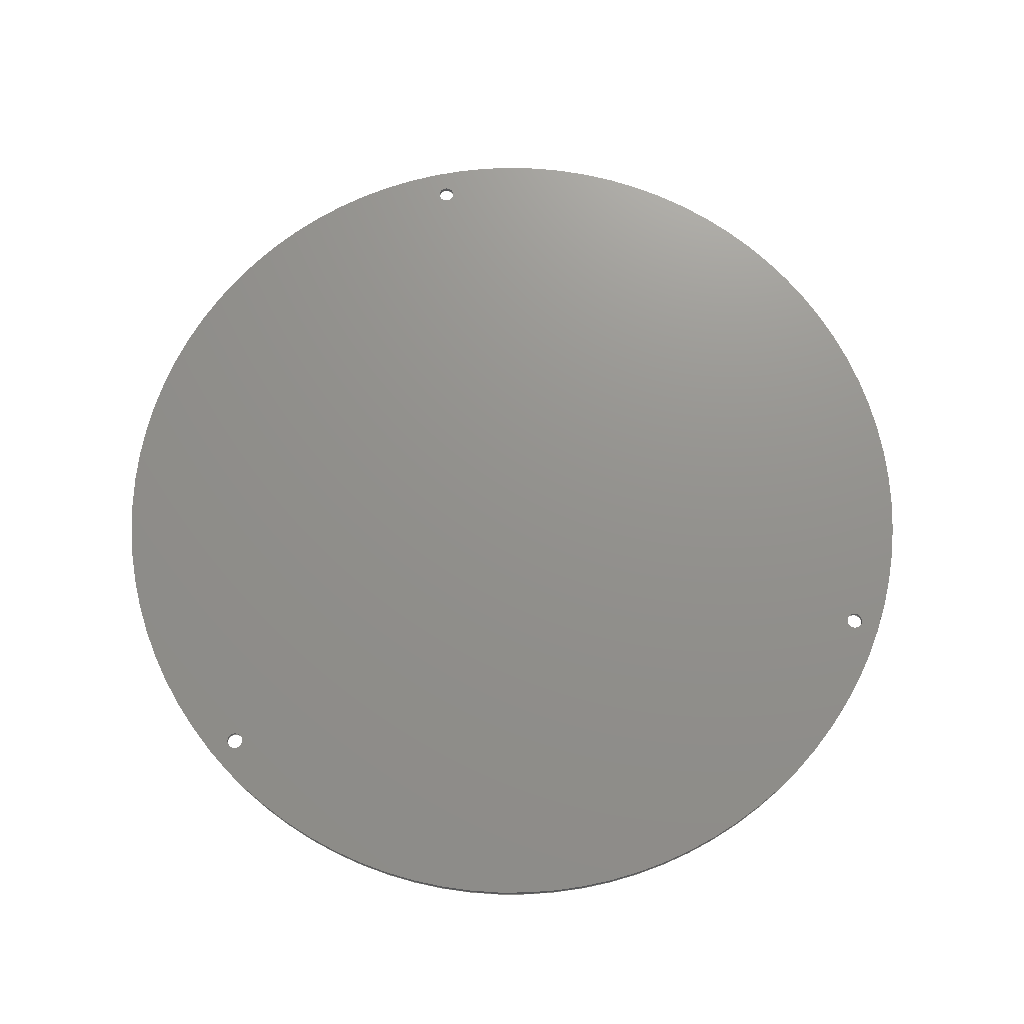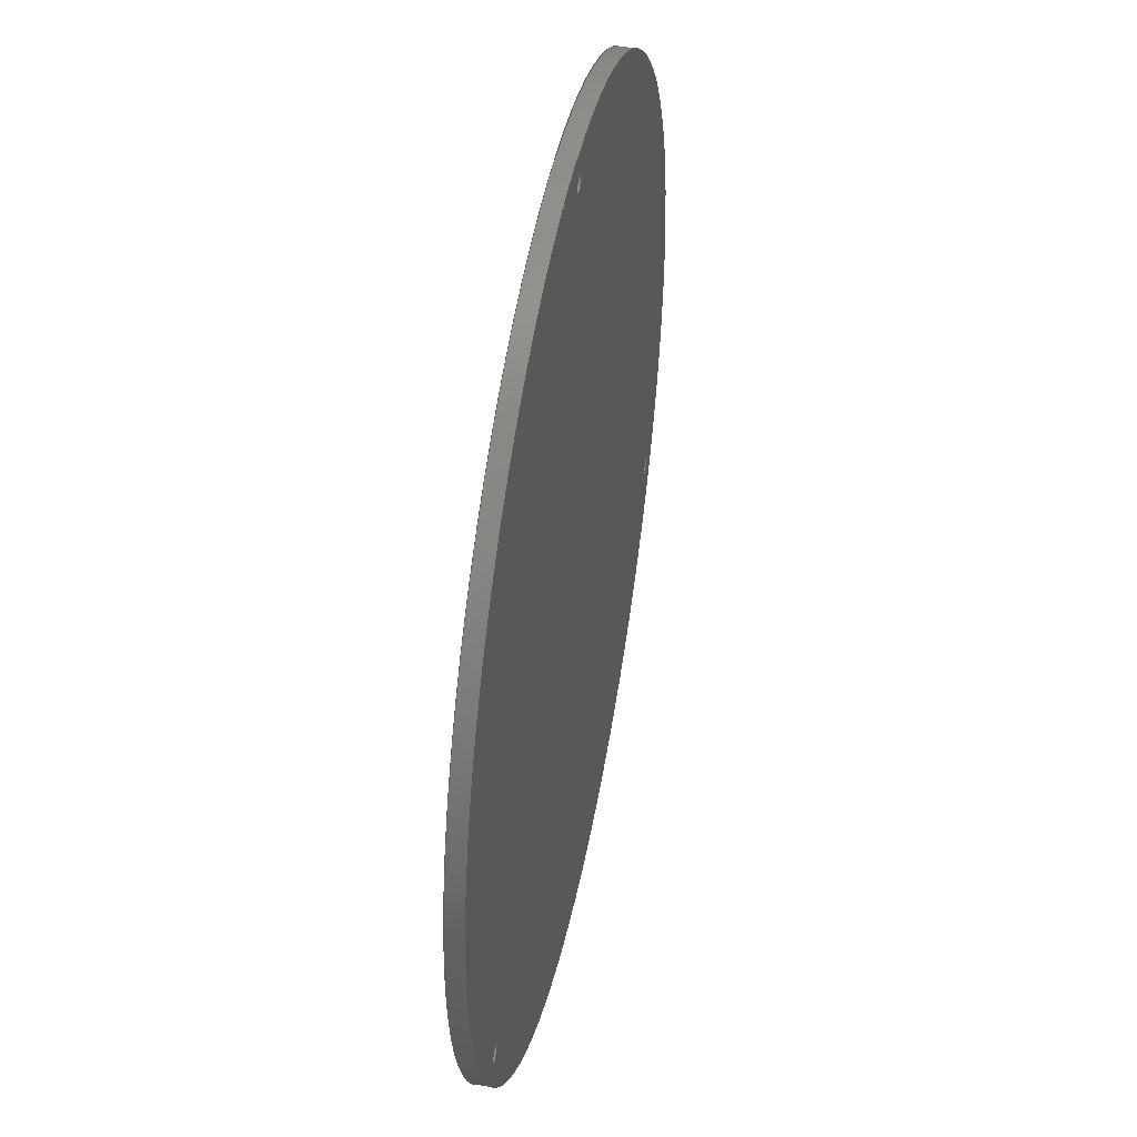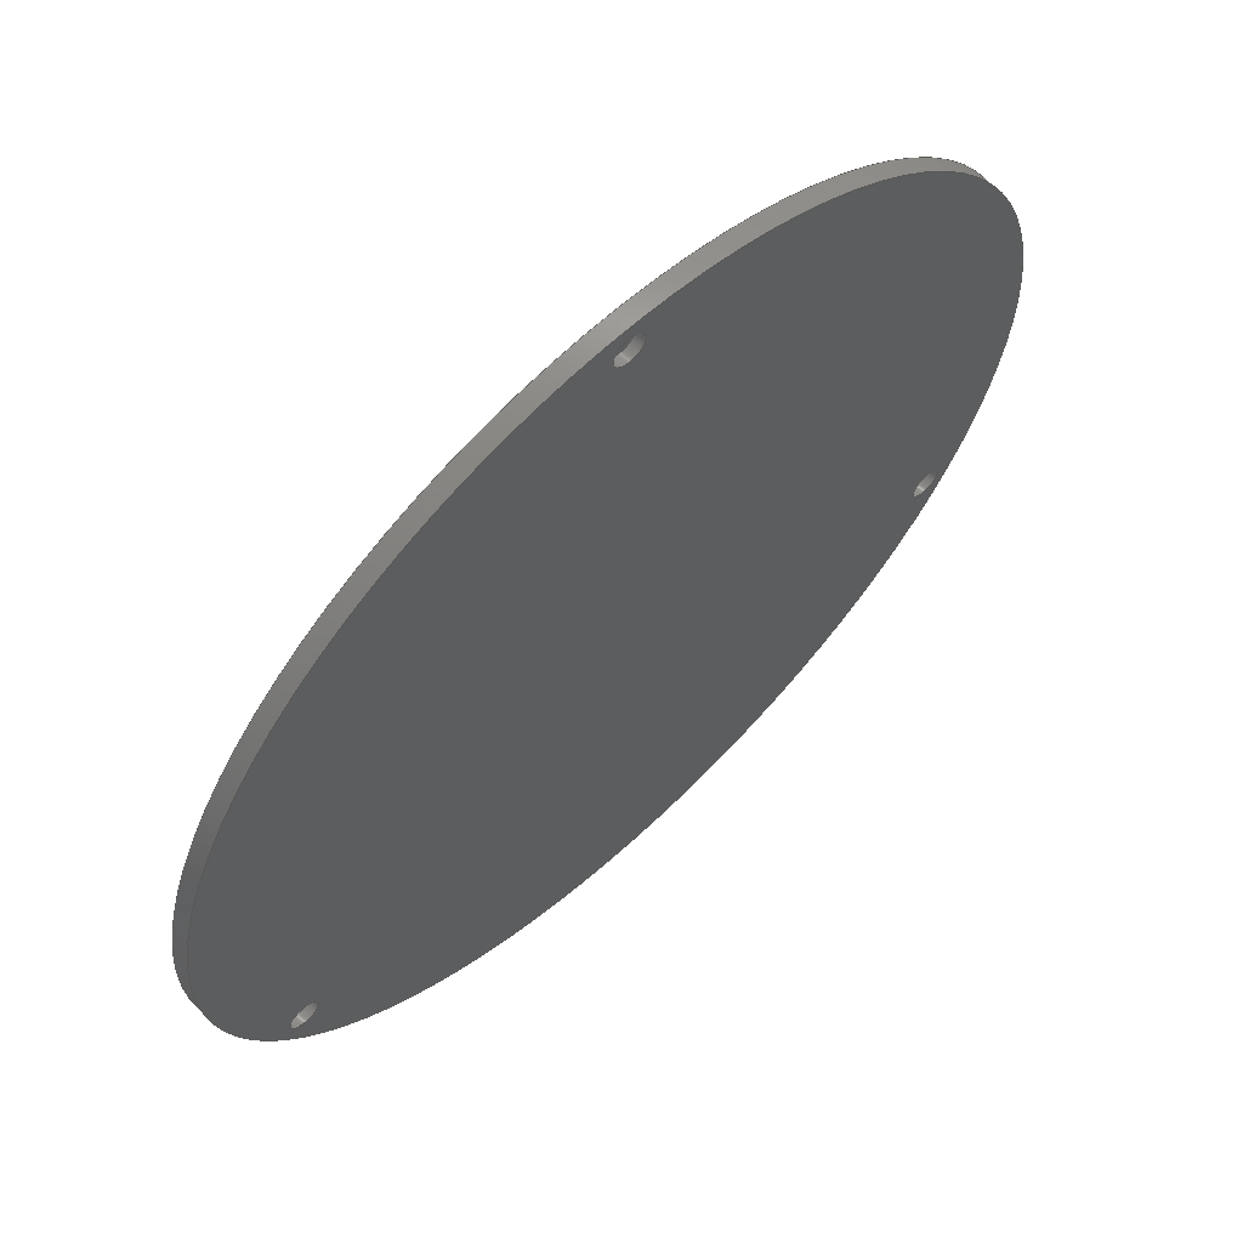
<metadata>
{"format":"step","ext":"step","renderer":"f3d","projection":"perspective","resolution":1024,"background":"white","views":[{"elev":72.0,"azim":-11.2,"up":"+Z"},{"elev":45.3,"azim":-79.0,"up":"+Y"},{"elev":63.4,"azim":136.8,"up":"+Y"}]}
</metadata>
<code>
ISO-10303-21;
DATA;
#1=MECHANICAL_DESIGN_GEOMETRIC_PRESENTATION_REPRESENTATION('',(#4),#329);
#2=SHAPE_REPRESENTATION_RELATIONSHIP('SRR','None',#336,#3);
#3=ADVANCED_BREP_SHAPE_REPRESENTATION('',(#5),#328);
#4=STYLED_ITEM('',(#346),#5);
#5=MANIFOLD_SOLID_BREP('Body1',#177);
#6=LINE('',#291,#13);
#7=LINE('',#310,#14);
#8=LINE('',#314,#15);
#9=LINE('',#318,#16);
#10=LINE('',#320,#17);
#11=LINE('',#322,#18);
#12=LINE('',#324,#19);
#13=VECTOR('',#233,80);
#14=VECTOR('',#256,2.75);
#15=VECTOR('',#261,2.75);
#16=VECTOR('',#266,2.75);
#17=VECTOR('',#269,1.6);
#18=VECTOR('',#272,1.6);
#19=VECTOR('',#275,1.6);
#20=CYLINDRICAL_SURFACE('',#196,80);
#21=CYLINDRICAL_SURFACE('',#207,2.75);
#22=CYLINDRICAL_SURFACE('',#209,2.75);
#23=CYLINDRICAL_SURFACE('',#211,2.75);
#24=CYLINDRICAL_SURFACE('',#213,1.6);
#25=CYLINDRICAL_SURFACE('',#214,1.6);
#26=CYLINDRICAL_SURFACE('',#215,1.6);
#27=FACE_BOUND('',#49,.T.);
#28=FACE_BOUND('',#50,.T.);
#29=FACE_BOUND('',#51,.T.);
#30=FACE_BOUND('',#54,.T.);
#31=FACE_BOUND('',#56,.T.);
#32=FACE_BOUND('',#58,.T.);
#33=FACE_BOUND('',#66,.T.);
#34=FACE_BOUND('',#67,.T.);
#35=FACE_BOUND('',#68,.T.);
#36=FACE_OUTER_BOUND('',#48,.T.);
#37=FACE_OUTER_BOUND('',#52,.T.);
#38=FACE_OUTER_BOUND('',#53,.T.);
#39=FACE_OUTER_BOUND('',#55,.T.);
#40=FACE_OUTER_BOUND('',#57,.T.);
#41=FACE_OUTER_BOUND('',#59,.T.);
#42=FACE_OUTER_BOUND('',#60,.T.);
#43=FACE_OUTER_BOUND('',#61,.T.);
#44=FACE_OUTER_BOUND('',#62,.T.);
#45=FACE_OUTER_BOUND('',#63,.T.);
#46=FACE_OUTER_BOUND('',#64,.T.);
#47=FACE_OUTER_BOUND('',#65,.T.);
#48=EDGE_LOOP('',(#118));
#49=EDGE_LOOP('',(#119));
#50=EDGE_LOOP('',(#120));
#51=EDGE_LOOP('',(#121));
#52=EDGE_LOOP('',(#122,#123,#124,#125));
#53=EDGE_LOOP('',(#126));
#54=EDGE_LOOP('',(#127));
#55=EDGE_LOOP('',(#128));
#56=EDGE_LOOP('',(#129));
#57=EDGE_LOOP('',(#130));
#58=EDGE_LOOP('',(#131));
#59=EDGE_LOOP('',(#132,#133,#134,#135));
#60=EDGE_LOOP('',(#136,#137,#138,#139));
#61=EDGE_LOOP('',(#140,#141,#142,#143));
#62=EDGE_LOOP('',(#144,#145,#146,#147));
#63=EDGE_LOOP('',(#148,#149,#150,#151));
#64=EDGE_LOOP('',(#152,#153,#154,#155));
#65=EDGE_LOOP('',(#156));
#66=EDGE_LOOP('',(#157));
#67=EDGE_LOOP('',(#158));
#68=EDGE_LOOP('',(#159));
#69=CIRCLE('',#192,80);
#70=CIRCLE('',#193,1.6);
#71=CIRCLE('',#194,1.6);
#72=CIRCLE('',#195,1.6);
#73=CIRCLE('',#197,80);
#74=CIRCLE('',#199,2.75);
#75=CIRCLE('',#200,1.6);
#76=CIRCLE('',#202,2.75);
#77=CIRCLE('',#203,1.6);
#78=CIRCLE('',#205,2.75);
#79=CIRCLE('',#206,1.6);
#80=CIRCLE('',#208,2.75);
#81=CIRCLE('',#210,2.75);
#82=CIRCLE('',#212,2.75);
#83=VERTEX_POINT('',#280);
#84=VERTEX_POINT('',#282);
#85=VERTEX_POINT('',#284);
#86=VERTEX_POINT('',#286);
#87=VERTEX_POINT('',#289);
#88=VERTEX_POINT('',#293);
#89=VERTEX_POINT('',#295);
#90=VERTEX_POINT('',#298);
#91=VERTEX_POINT('',#300);
#92=VERTEX_POINT('',#303);
#93=VERTEX_POINT('',#305);
#94=VERTEX_POINT('',#308);
#95=VERTEX_POINT('',#312);
#96=VERTEX_POINT('',#316);
#97=EDGE_CURVE('',#83,#83,#69,.T.);
#98=EDGE_CURVE('',#84,#84,#70,.T.);
#99=EDGE_CURVE('',#85,#85,#71,.T.);
#100=EDGE_CURVE('',#86,#86,#72,.T.);
#101=EDGE_CURVE('',#87,#87,#73,.T.);
#102=EDGE_CURVE('',#87,#83,#6,.T.);
#103=EDGE_CURVE('',#88,#88,#74,.T.);
#104=EDGE_CURVE('',#89,#89,#75,.T.);
#105=EDGE_CURVE('',#90,#90,#76,.T.);
#106=EDGE_CURVE('',#91,#91,#77,.T.);
#107=EDGE_CURVE('',#92,#92,#78,.T.);
#108=EDGE_CURVE('',#93,#93,#79,.T.);
#109=EDGE_CURVE('',#94,#94,#80,.F.);
#110=EDGE_CURVE('',#94,#92,#7,.T.);
#111=EDGE_CURVE('',#95,#95,#81,.F.);
#112=EDGE_CURVE('',#95,#88,#8,.T.);
#113=EDGE_CURVE('',#96,#96,#82,.F.);
#114=EDGE_CURVE('',#96,#90,#9,.T.);
#115=EDGE_CURVE('',#84,#91,#10,.T.);
#116=EDGE_CURVE('',#85,#89,#11,.T.);
#117=EDGE_CURVE('',#86,#93,#12,.T.);
#118=ORIENTED_EDGE('',*,*,#97,.T.);
#119=ORIENTED_EDGE('',*,*,#98,.T.);
#120=ORIENTED_EDGE('',*,*,#99,.T.);
#121=ORIENTED_EDGE('',*,*,#100,.T.);
#122=ORIENTED_EDGE('',*,*,#101,.F.);
#123=ORIENTED_EDGE('',*,*,#102,.T.);
#124=ORIENTED_EDGE('',*,*,#97,.F.);
#125=ORIENTED_EDGE('',*,*,#102,.F.);
#126=ORIENTED_EDGE('',*,*,#103,.F.);
#127=ORIENTED_EDGE('',*,*,#104,.F.);
#128=ORIENTED_EDGE('',*,*,#105,.F.);
#129=ORIENTED_EDGE('',*,*,#106,.F.);
#130=ORIENTED_EDGE('',*,*,#107,.F.);
#131=ORIENTED_EDGE('',*,*,#108,.F.);
#132=ORIENTED_EDGE('',*,*,#109,.F.);
#133=ORIENTED_EDGE('',*,*,#110,.T.);
#134=ORIENTED_EDGE('',*,*,#107,.T.);
#135=ORIENTED_EDGE('',*,*,#110,.F.);
#136=ORIENTED_EDGE('',*,*,#111,.F.);
#137=ORIENTED_EDGE('',*,*,#112,.T.);
#138=ORIENTED_EDGE('',*,*,#103,.T.);
#139=ORIENTED_EDGE('',*,*,#112,.F.);
#140=ORIENTED_EDGE('',*,*,#113,.F.);
#141=ORIENTED_EDGE('',*,*,#114,.T.);
#142=ORIENTED_EDGE('',*,*,#105,.T.);
#143=ORIENTED_EDGE('',*,*,#114,.F.);
#144=ORIENTED_EDGE('',*,*,#98,.F.);
#145=ORIENTED_EDGE('',*,*,#115,.T.);
#146=ORIENTED_EDGE('',*,*,#106,.T.);
#147=ORIENTED_EDGE('',*,*,#115,.F.);
#148=ORIENTED_EDGE('',*,*,#99,.F.);
#149=ORIENTED_EDGE('',*,*,#116,.T.);
#150=ORIENTED_EDGE('',*,*,#104,.T.);
#151=ORIENTED_EDGE('',*,*,#116,.F.);
#152=ORIENTED_EDGE('',*,*,#100,.F.);
#153=ORIENTED_EDGE('',*,*,#117,.T.);
#154=ORIENTED_EDGE('',*,*,#108,.T.);
#155=ORIENTED_EDGE('',*,*,#117,.F.);
#156=ORIENTED_EDGE('',*,*,#101,.T.);
#157=ORIENTED_EDGE('',*,*,#109,.T.);
#158=ORIENTED_EDGE('',*,*,#111,.T.);
#159=ORIENTED_EDGE('',*,*,#113,.T.);
#160=PLANE('',#191);
#161=PLANE('',#198);
#162=PLANE('',#201);
#163=PLANE('',#204);
#164=PLANE('',#216);
#165=ADVANCED_FACE('',(#36,#27,#28,#29),#160,.T.);
#166=ADVANCED_FACE('',(#37),#20,.T.);
#167=ADVANCED_FACE('',(#38,#30),#161,.T.);
#168=ADVANCED_FACE('',(#39,#31),#162,.T.);
#169=ADVANCED_FACE('',(#40,#32),#163,.T.);
#170=ADVANCED_FACE('',(#41),#21,.F.);
#171=ADVANCED_FACE('',(#42),#22,.F.);
#172=ADVANCED_FACE('',(#43),#23,.F.);
#173=ADVANCED_FACE('',(#44),#24,.F.);
#174=ADVANCED_FACE('',(#45),#25,.F.);
#175=ADVANCED_FACE('',(#46),#26,.F.);
#176=ADVANCED_FACE('',(#47,#33,#34,#35),#164,.F.);
#177=CLOSED_SHELL('',(#165,#166,#167,#168,#169,#170,#171,#172,#173,#174,
#175,#176));
#178=DERIVED_UNIT_ELEMENT(#180,1);
#179=DERIVED_UNIT_ELEMENT(#331,-3);
#180=(
MASS_UNIT()
NAMED_UNIT(*)
SI_UNIT(.KILO.,.GRAM.)
);
#181=DERIVED_UNIT((#178,#179));
#182=MEASURE_REPRESENTATION_ITEM('density measure',
POSITIVE_RATIO_MEASURE(7850),#181);
#183=PROPERTY_DEFINITION_REPRESENTATION(#188,#185);
#184=PROPERTY_DEFINITION_REPRESENTATION(#189,#186);
#185=REPRESENTATION('material name',(#187),#328);
#186=REPRESENTATION('density',(#182),#328);
#187=DESCRIPTIVE_REPRESENTATION_ITEM('Steel','Steel');
#188=PROPERTY_DEFINITION('material property','material name',#338);
#189=PROPERTY_DEFINITION('material property','density of part',#338);
#190=AXIS2_PLACEMENT_3D('',#278,#217,#218);
#191=AXIS2_PLACEMENT_3D('',#279,#219,#220);
#192=AXIS2_PLACEMENT_3D('',#281,#221,#222);
#193=AXIS2_PLACEMENT_3D('',#283,#223,#224);
#194=AXIS2_PLACEMENT_3D('',#285,#225,#226);
#195=AXIS2_PLACEMENT_3D('',#287,#227,#228);
#196=AXIS2_PLACEMENT_3D('',#288,#229,#230);
#197=AXIS2_PLACEMENT_3D('',#290,#231,#232);
#198=AXIS2_PLACEMENT_3D('',#292,#234,#235);
#199=AXIS2_PLACEMENT_3D('',#294,#236,#237);
#200=AXIS2_PLACEMENT_3D('',#296,#238,#239);
#201=AXIS2_PLACEMENT_3D('',#297,#240,#241);
#202=AXIS2_PLACEMENT_3D('',#299,#242,#243);
#203=AXIS2_PLACEMENT_3D('',#301,#244,#245);
#204=AXIS2_PLACEMENT_3D('',#302,#246,#247);
#205=AXIS2_PLACEMENT_3D('',#304,#248,#249);
#206=AXIS2_PLACEMENT_3D('',#306,#250,#251);
#207=AXIS2_PLACEMENT_3D('',#307,#252,#253);
#208=AXIS2_PLACEMENT_3D('',#309,#254,#255);
#209=AXIS2_PLACEMENT_3D('',#311,#257,#258);
#210=AXIS2_PLACEMENT_3D('',#313,#259,#260);
#211=AXIS2_PLACEMENT_3D('',#315,#262,#263);
#212=AXIS2_PLACEMENT_3D('',#317,#264,#265);
#213=AXIS2_PLACEMENT_3D('',#319,#267,#268);
#214=AXIS2_PLACEMENT_3D('',#321,#270,#271);
#215=AXIS2_PLACEMENT_3D('',#323,#273,#274);
#216=AXIS2_PLACEMENT_3D('',#325,#276,#277);
#217=DIRECTION('axis',(0,0,1));
#218=DIRECTION('refdir',(1,0,0));
#219=DIRECTION('center_axis',(0,0,1));
#220=DIRECTION('ref_axis',(1,-2.347e-64,0));
#221=DIRECTION('center_axis',(0,0,1));
#222=DIRECTION('ref_axis',(1,-2.347e-64,0));
#223=DIRECTION('center_axis',(0,0,-1));
#224=DIRECTION('ref_axis',(-1,-1.179e-66,0));
#225=DIRECTION('center_axis',(0,0,-1));
#226=DIRECTION('ref_axis',(-1,-1.179e-66,0));
#227=DIRECTION('center_axis',(0,0,-1));
#228=DIRECTION('ref_axis',(-1,-1.179e-66,0));
#229=DIRECTION('center_axis',(0,0,-1));
#230=DIRECTION('ref_axis',(1,-2.347e-64,0));
#231=DIRECTION('center_axis',(0,0,-1));
#232=DIRECTION('ref_axis',(1,-2.347e-64,0));
#233=DIRECTION('',(0,0,1));
#234=DIRECTION('center_axis',(3.119e-48,-2.964e-112,
-1));
#235=DIRECTION('ref_axis',(1,1.179e-66,3.119e-48));
#236=DIRECTION('center_axis',(-3.119e-48,2.964e-112,
1));
#237=DIRECTION('ref_axis',(1,1.179e-66,3.119e-48));
#238=DIRECTION('center_axis',(3.119e-48,-2.964e-112,
-1));
#239=DIRECTION('ref_axis',(-1,-1.179e-66,-3.119e-48));
#240=DIRECTION('center_axis',(3.119e-48,-2.964e-112,
-1));
#241=DIRECTION('ref_axis',(1,1.179e-66,3.119e-48));
#242=DIRECTION('center_axis',(-3.119e-48,2.964e-112,
1));
#243=DIRECTION('ref_axis',(1,1.179e-66,3.119e-48));
#244=DIRECTION('center_axis',(3.119e-48,-2.964e-112,
-1));
#245=DIRECTION('ref_axis',(-1,-1.179e-66,-3.119e-48));
#246=DIRECTION('center_axis',(3.119e-48,-2.964e-112,
-1));
#247=DIRECTION('ref_axis',(1,1.179e-66,3.119e-48));
#248=DIRECTION('center_axis',(-3.119e-48,2.964e-112,
1));
#249=DIRECTION('ref_axis',(1,1.179e-66,3.119e-48));
#250=DIRECTION('center_axis',(3.119e-48,-2.964e-112,
-1));
#251=DIRECTION('ref_axis',(-1,-1.179e-66,-3.119e-48));
#252=DIRECTION('center_axis',(0,0,1));
#253=DIRECTION('ref_axis',(1,1.179e-66,0));
#254=DIRECTION('center_axis',(0,0,-1));
#255=DIRECTION('ref_axis',(1,1.179e-66,0));
#256=DIRECTION('',(0,0,1));
#257=DIRECTION('center_axis',(0,0,1));
#258=DIRECTION('ref_axis',(1,1.179e-66,0));
#259=DIRECTION('center_axis',(0,0,-1));
#260=DIRECTION('ref_axis',(1,1.179e-66,0));
#261=DIRECTION('',(0,0,1));
#262=DIRECTION('center_axis',(0,0,1));
#263=DIRECTION('ref_axis',(1,1.179e-66,0));
#264=DIRECTION('center_axis',(0,0,-1));
#265=DIRECTION('ref_axis',(1,1.179e-66,0));
#266=DIRECTION('',(0,0,1));
#267=DIRECTION('center_axis',(0,0,-1));
#268=DIRECTION('ref_axis',(-1,-1.179e-66,0));
#269=DIRECTION('',(0,0,-1));
#270=DIRECTION('center_axis',(0,0,-1));
#271=DIRECTION('ref_axis',(-1,-1.179e-66,0));
#272=DIRECTION('',(0,0,-1));
#273=DIRECTION('center_axis',(0,0,-1));
#274=DIRECTION('ref_axis',(-1,-1.179e-66,0));
#275=DIRECTION('',(0,0,-1));
#276=DIRECTION('center_axis',(0,0,1));
#277=DIRECTION('ref_axis',(1,-2.347e-64,0));
#278=CARTESIAN_POINT('',(0,0,0));
#279=CARTESIAN_POINT('Origin',(-1.932e-79,-1.375e-15,
-45.1));
#280=CARTESIAN_POINT('',(-80,8.423e-15,-45.1));
#281=CARTESIAN_POINT('Origin',(-1.932e-79,-1.375e-15,
-45.1));
#282=CARTESIAN_POINT('',(1.6,75,-45.1));
#283=CARTESIAN_POINT('Origin',(-8.839e-65,75,-45.1));
#284=CARTESIAN_POINT('',(-63.35,-37.5,-45.1));
#285=CARTESIAN_POINT('Origin',(-64.95,-37.5,-45.1));
#286=CARTESIAN_POINT('',(66.55,-37.5,-45.1));
#287=CARTESIAN_POINT('Origin',(64.95,-37.5,-45.1));
#288=CARTESIAN_POINT('Origin',(-1.932e-79,-1.375e-15,
-45.1));
#289=CARTESIAN_POINT('',(-80,-1.117e-14,-48.1));
#290=CARTESIAN_POINT('Origin',(-1.932e-79,-1.375e-15,
-48.1));
#291=CARTESIAN_POINT('',(-80,8.423e-15,-45.1));
#292=CARTESIAN_POINT('Origin',(-64.95,-37.5,-46.4));
#293=CARTESIAN_POINT('',(-67.7,-37.5,-46.4));
#294=CARTESIAN_POINT('Origin',(-64.95,-37.5,-46.4));
#295=CARTESIAN_POINT('',(-63.35,-37.5,-46.4));
#296=CARTESIAN_POINT('Origin',(-64.95,-37.5,-46.4));
#297=CARTESIAN_POINT('Origin',(-8.839e-65,75,-46.4));
#298=CARTESIAN_POINT('',(-2.75,75,-46.4));
#299=CARTESIAN_POINT('Origin',(-3.785e-63,75,-46.4));
#300=CARTESIAN_POINT('',(1.6,75,-46.4));
#301=CARTESIAN_POINT('Origin',(-8.839e-65,75,-46.4));
#302=CARTESIAN_POINT('Origin',(64.95,-37.5,-46.4));
#303=CARTESIAN_POINT('',(62.2,-37.5,-46.4));
#304=CARTESIAN_POINT('Origin',(64.95,-37.5,-46.4));
#305=CARTESIAN_POINT('',(66.55,-37.5,-46.4));
#306=CARTESIAN_POINT('Origin',(64.95,-37.5,-46.4));
#307=CARTESIAN_POINT('Origin',(64.95,-37.5,-48.1));
#308=CARTESIAN_POINT('',(62.2,-37.5,-48.1));
#309=CARTESIAN_POINT('Origin',(64.95,-37.5,-48.1));
#310=CARTESIAN_POINT('',(62.2,-37.5,-48.1));
#311=CARTESIAN_POINT('Origin',(-64.95,-37.5,-48.1));
#312=CARTESIAN_POINT('',(-67.7,-37.5,-48.1));
#313=CARTESIAN_POINT('Origin',(-64.95,-37.5,-48.1));
#314=CARTESIAN_POINT('',(-67.7,-37.5,-48.1));
#315=CARTESIAN_POINT('Origin',(-3.785e-63,75,-48.1));
#316=CARTESIAN_POINT('',(-2.75,75,-48.1));
#317=CARTESIAN_POINT('Origin',(-3.785e-63,75,-48.1));
#318=CARTESIAN_POINT('',(-2.75,75,-48.1));
#319=CARTESIAN_POINT('Origin',(-8.839e-65,75,-45.1));
#320=CARTESIAN_POINT('',(1.6,75,-45.1));
#321=CARTESIAN_POINT('Origin',(-64.95,-37.5,-45.1));
#322=CARTESIAN_POINT('',(-63.35,-37.5,-45.1));
#323=CARTESIAN_POINT('Origin',(64.95,-37.5,-45.1));
#324=CARTESIAN_POINT('',(66.55,-37.5,-45.1));
#325=CARTESIAN_POINT('Origin',(-1.932e-79,-1.375e-15,
-48.1));
#326=UNCERTAINTY_MEASURE_WITH_UNIT(LENGTH_MEASURE(0.01),#330,
'DISTANCE_ACCURACY_VALUE',
'Maximum model space distance between geometric entities at asserted c
onnectivities');
#327=UNCERTAINTY_MEASURE_WITH_UNIT(LENGTH_MEASURE(0.01),#330,
'DISTANCE_ACCURACY_VALUE',
'Maximum model space distance between geometric entities at asserted c
onnectivities');
#328=(
GEOMETRIC_REPRESENTATION_CONTEXT(3)
GLOBAL_UNCERTAINTY_ASSIGNED_CONTEXT((#326))
GLOBAL_UNIT_ASSIGNED_CONTEXT((#330,#332,#333))
REPRESENTATION_CONTEXT('','3D')
);
#329=(
GEOMETRIC_REPRESENTATION_CONTEXT(3)
GLOBAL_UNCERTAINTY_ASSIGNED_CONTEXT((#327))
GLOBAL_UNIT_ASSIGNED_CONTEXT((#330,#332,#333))
REPRESENTATION_CONTEXT('','3D')
);
#330=(
LENGTH_UNIT()
NAMED_UNIT(*)
SI_UNIT(.MILLI.,.METRE.)
);
#331=(
LENGTH_UNIT()
NAMED_UNIT(*)
SI_UNIT($,.METRE.)
);
#332=(
NAMED_UNIT(*)
PLANE_ANGLE_UNIT()
SI_UNIT($,.RADIAN.)
);
#333=(
NAMED_UNIT(*)
SI_UNIT($,.STERADIAN.)
SOLID_ANGLE_UNIT()
);
#334=SHAPE_DEFINITION_REPRESENTATION(#335,#336);
#335=PRODUCT_DEFINITION_SHAPE('',$,#338);
#336=SHAPE_REPRESENTATION('',(#190),#328);
#337=PRODUCT_DEFINITION_CONTEXT('part definition',#342,'design');
#338=PRODUCT_DEFINITION('Bottom','Bottom',#339,#337);
#339=PRODUCT_DEFINITION_FORMATION('',$,#344);
#340=PRODUCT_RELATED_PRODUCT_CATEGORY('Bottom','Bottom',(#344));
#341=APPLICATION_PROTOCOL_DEFINITION('international standard',
'automotive_design',2009,#342);
#342=APPLICATION_CONTEXT(
'Core Data for Automotive Mechanical Design Process');
#343=PRODUCT_CONTEXT('part definition',#342,'mechanical');
#344=PRODUCT('Bottom','Bottom',$,(#343));
#345=PRESENTATION_STYLE_ASSIGNMENT((#347));
#346=PRESENTATION_STYLE_ASSIGNMENT((#348));
#347=SURFACE_STYLE_USAGE(.BOTH.,#349);
#348=SURFACE_STYLE_USAGE(.BOTH.,#350);
#349=SURFACE_SIDE_STYLE('',(#351));
#350=SURFACE_SIDE_STYLE('',(#352));
#351=SURFACE_STYLE_FILL_AREA(#353);
#352=SURFACE_STYLE_FILL_AREA(#354);
#353=FILL_AREA_STYLE('Plate',(#355));
#354=FILL_AREA_STYLE('ABS (White)',(#356));
#355=FILL_AREA_STYLE_COLOUR('Plate',#357);
#356=FILL_AREA_STYLE_COLOUR('ABS (White)',#358);
#357=COLOUR_RGB('Plate',0.6,0.6,0.6);
#358=COLOUR_RGB('ABS (White)',0.9647,0.9647,0.9529);
ENDSEC;
END-ISO-10303-21;

</code>
